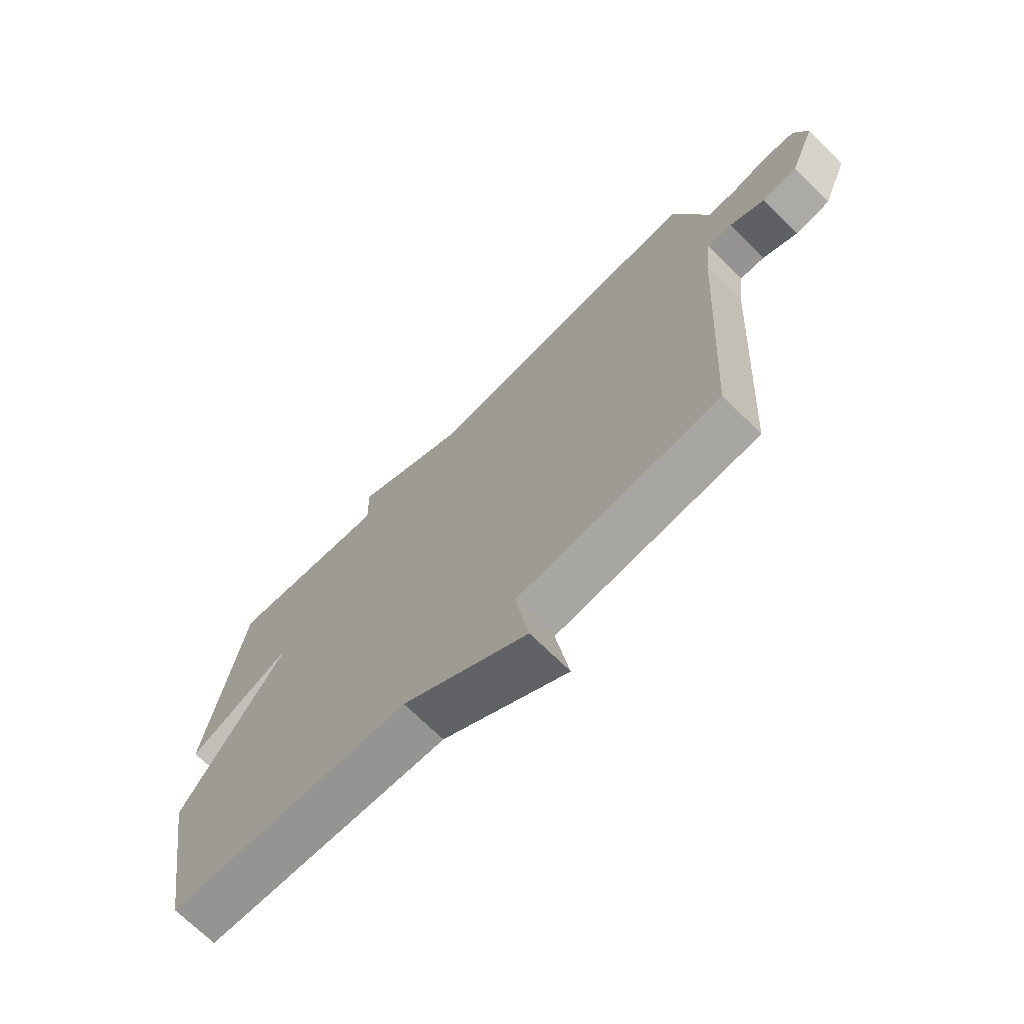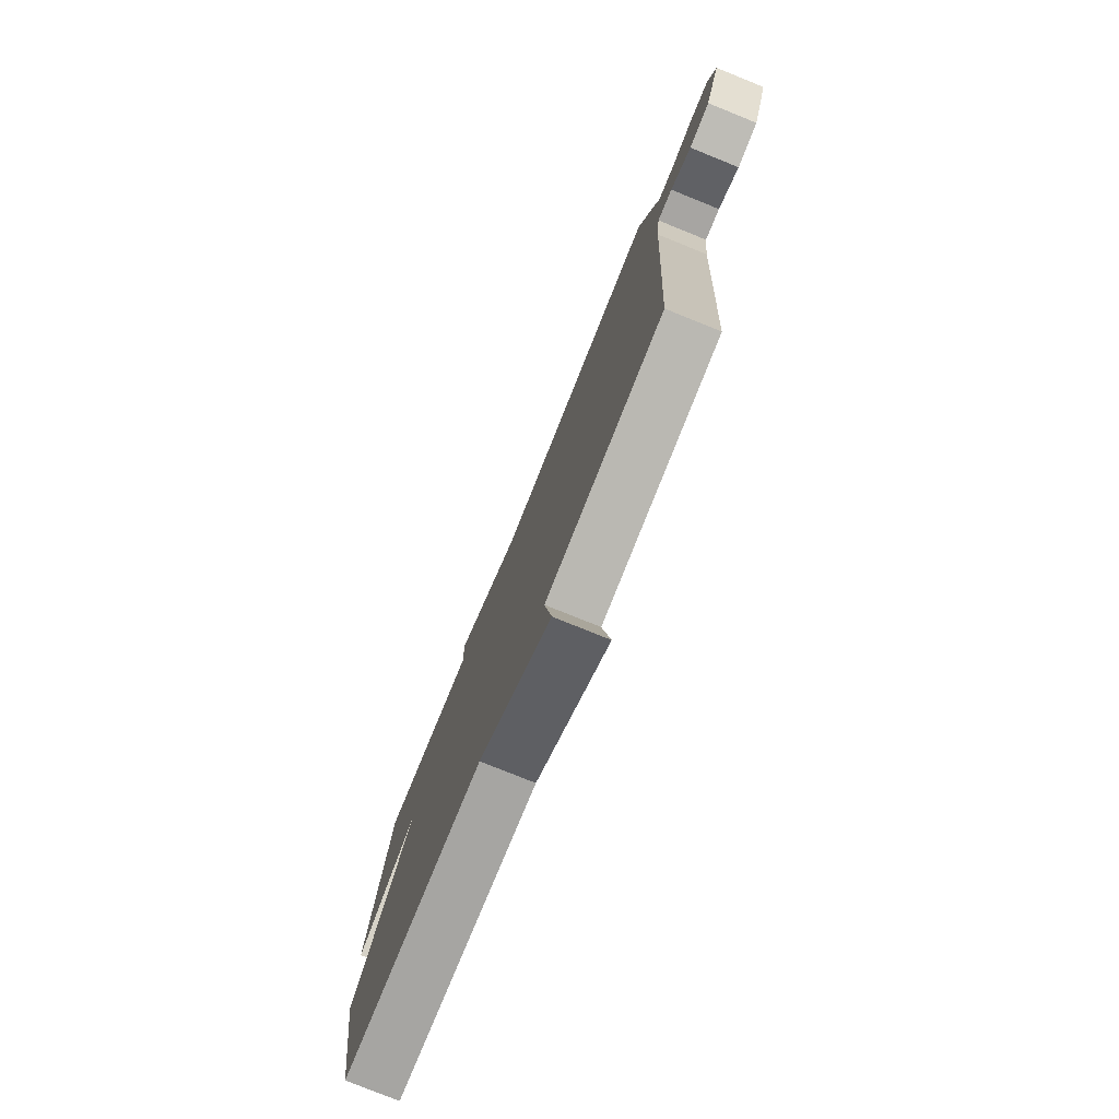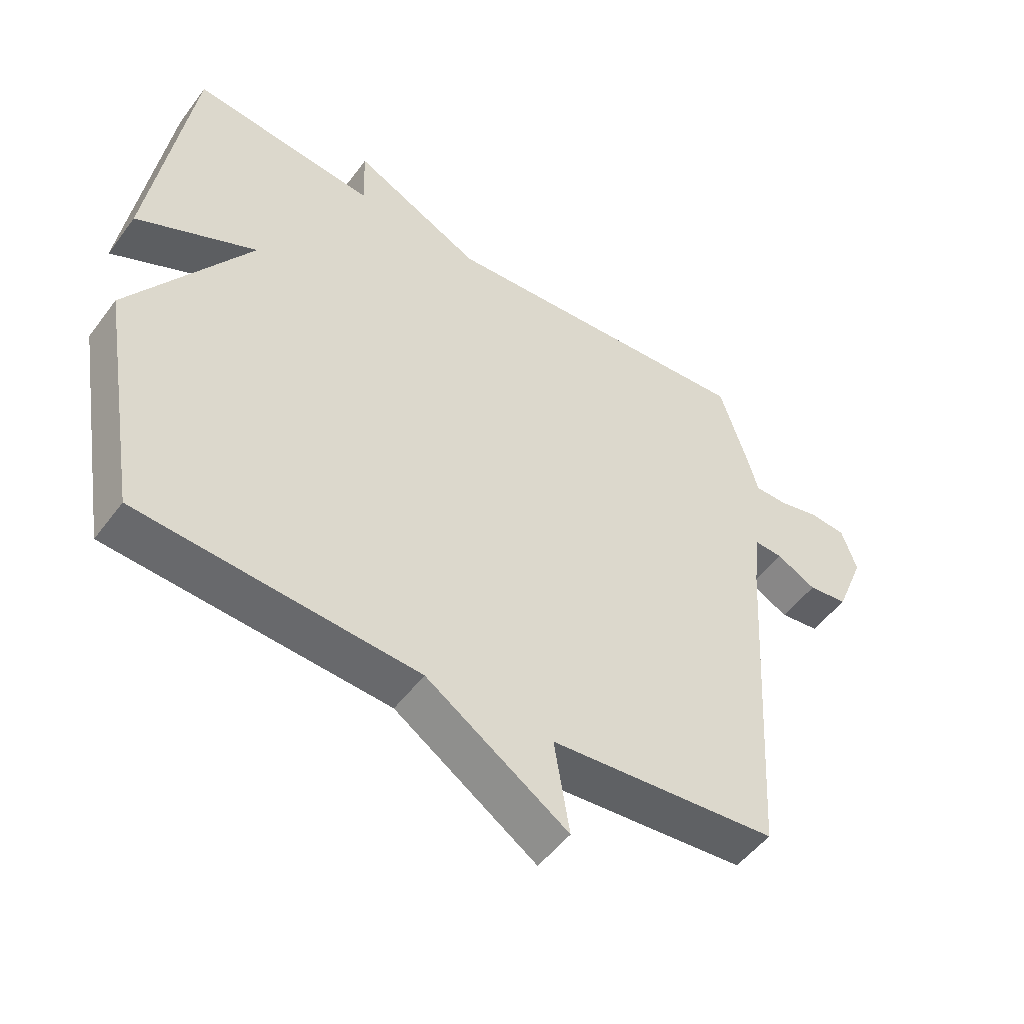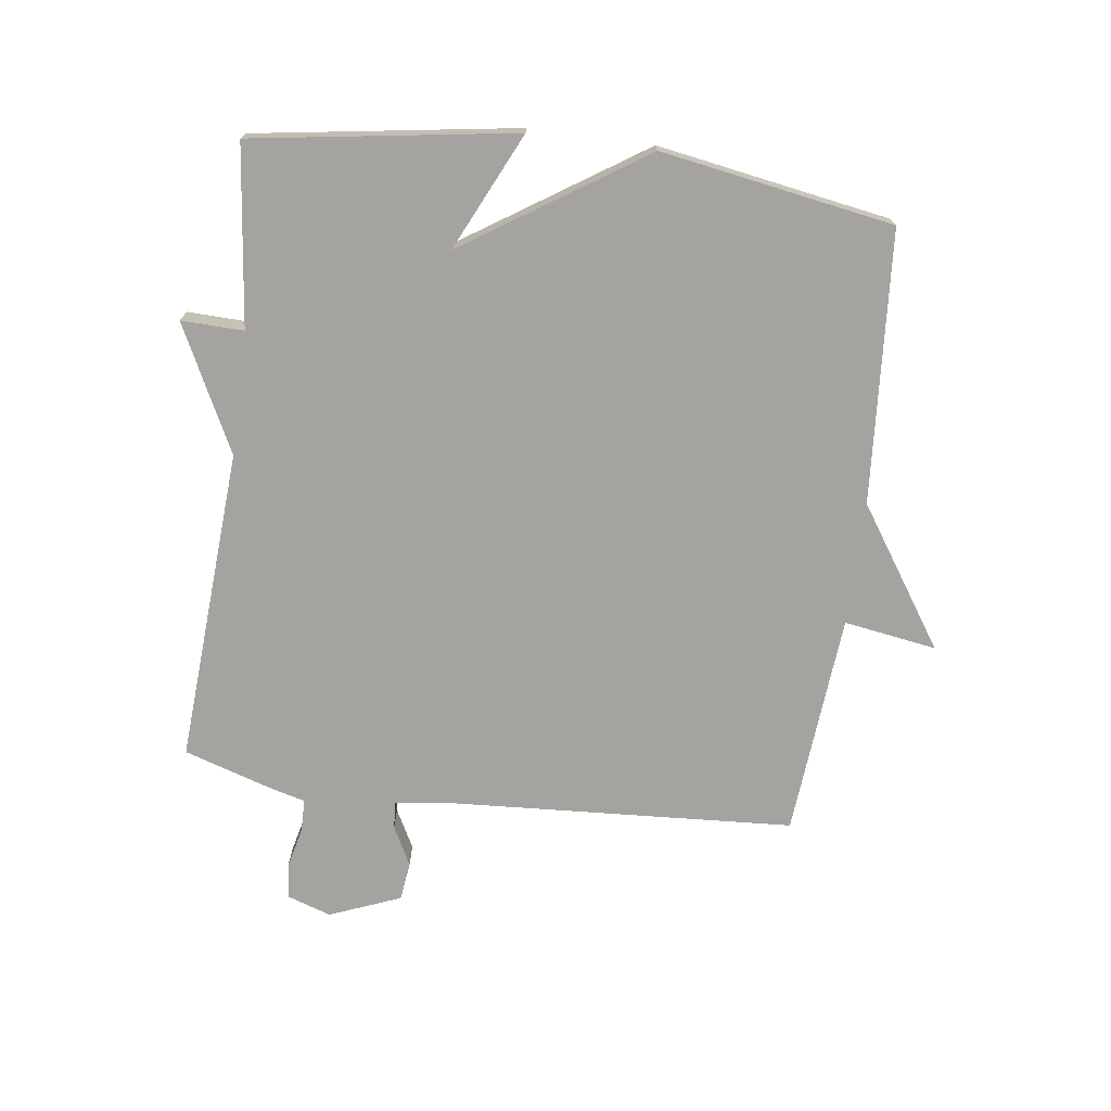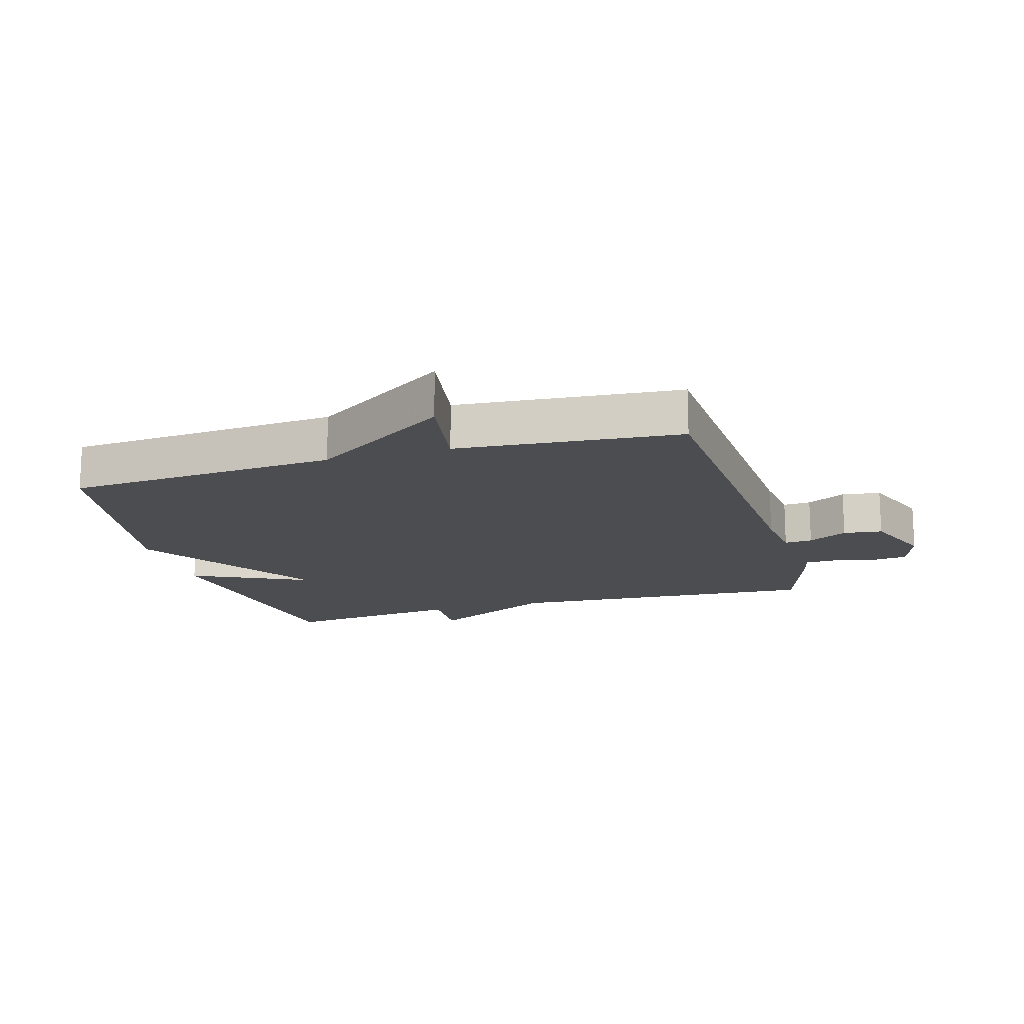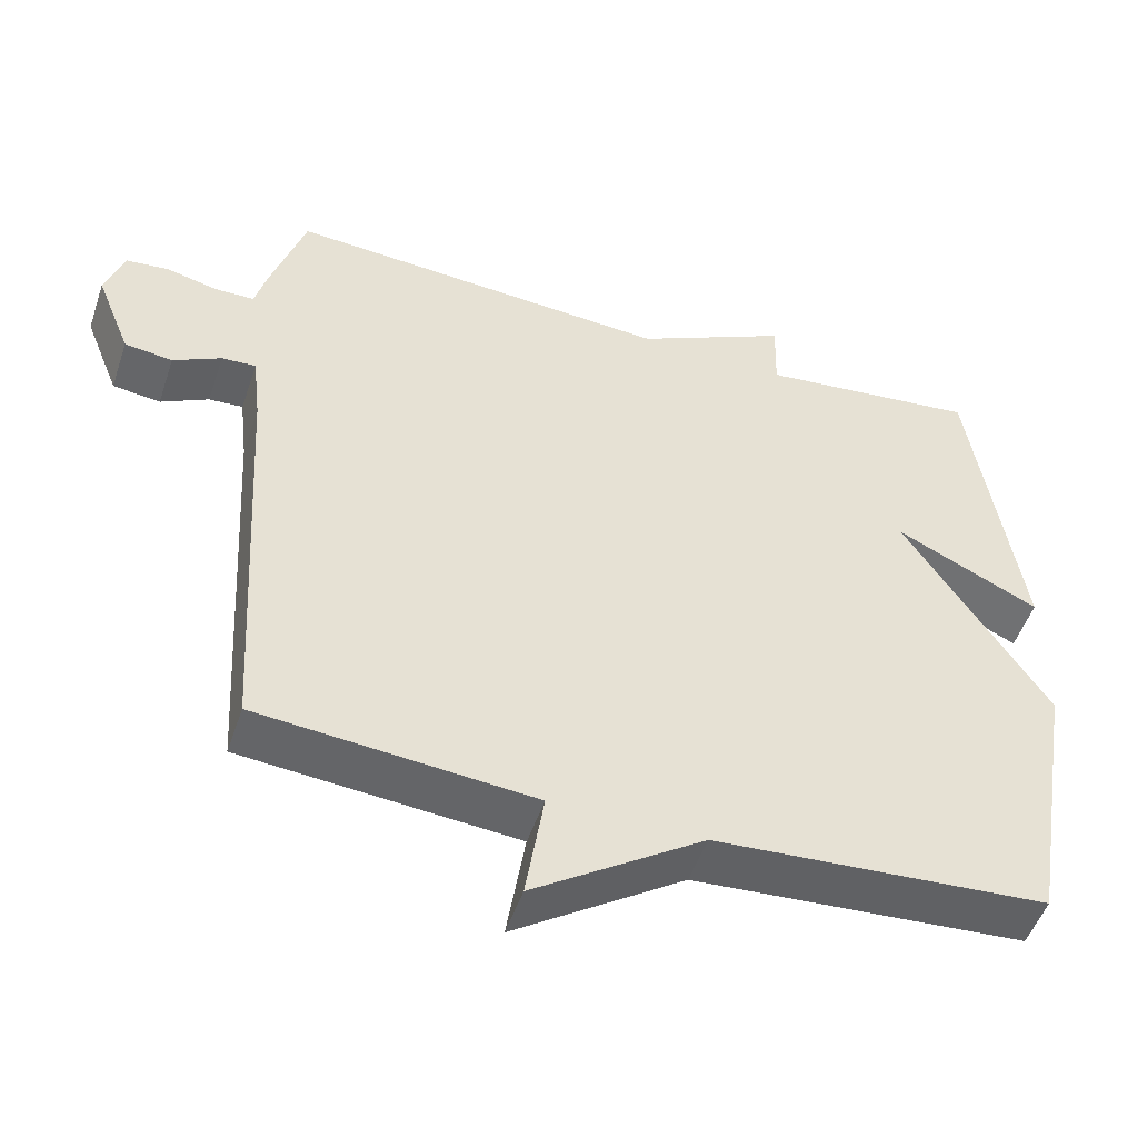
<metadata>
{"format":"obj","ext":"obj","renderer":"f3d","projection":"perspective","resolution":1024,"background":"white","views":[{"elev":-70.3,"azim":-134.7,"up":"+Z"},{"elev":-77.7,"azim":-112.0,"up":"+Z"},{"elev":-50.9,"azim":144.6,"up":"+Z"},{"elev":-72.9,"azim":82.5,"up":"+Y"},{"elev":-16.1,"azim":-163.8,"up":"+Y"},{"elev":-50.5,"azim":-18.5,"up":"+Z"}]}
</metadata>
<code>
v 0.5 0.07 0.5
v 0.564 0.07 0.076
v 0.374 0.07 0.166
v 0.564 0.07 -0.124
v 0.5 0.07 -0.5
v 0.061 0.07 -0.531
v -0.163 0.07 -0.681
v -0.139 0.07 -0.531
v -0.5 0.07 -0.5
v -0.533 0.07 0.057
v -0.544 0.07 0.151
v -0.589 0.07 0.148
v -0.652 0.07 0.115
v -0.715 0.07 0.123
v -0.761 0.07 0.238
v -0.737 0.07 0.309
v -0.68 0.07 0.315
v -0.613 0.07 0.299
v -0.561 0.07 0.3
v -0.545 0.07 0.359
v -0.5 0.07 0.5
v 0.009 0.07 0.467
v 0.212 0.07 0.568
v 0.209 0.07 0.467
v 0.5 0 0.5
v 0.564 0 0.076
v 0.374 0 0.166
v 0.564 0 -0.124
v 0.5 0 -0.5
v 0.061 0 -0.531
v -0.163 0 -0.681
v -0.139 0 -0.531
v -0.5 0 -0.5
v -0.533 0 0.057
v -0.544 0 0.151
v -0.589 0 0.148
v -0.652 0 0.115
v -0.715 0 0.123
v -0.761 0 0.238
v -0.737 0 0.309
v -0.68 0 0.315
v -0.613 0 0.299
v -0.561 0 0.3
v -0.545 0 0.359
v -0.5 0 0.5
v 0.009 0 0.467
v 0.212 0 0.568
v 0.209 0 0.467
f 22 23 24
f 19 20 21 22
f 19 22 24
f 16 17 18
f 15 16 18
f 14 15 18
f 13 14 18
f 12 13 18
f 11 12 18 19
f 19 24 1
f 11 19 1
f 10 11 1
f 6 7 8
f 8 9 10
f 6 8 10
f 5 6 10
f 4 5 10
f 3 4 10
f 1 2 3
f 1 3 10
f 48 47 46
f 46 45 44 43
f 48 46 43
f 42 41 40
f 42 40 39
f 42 39 38
f 42 38 37
f 42 37 36
f 43 42 36 35
f 25 48 43
f 25 43 35
f 25 35 34
f 32 31 30
f 34 33 32
f 34 32 30
f 34 30 29
f 34 29 28
f 34 28 27
f 27 26 25
f 34 27 25
f 1 25 26 2
f 2 26 27 3
f 3 27 28 4
f 4 28 29 5
f 5 29 30 6
f 6 30 31 7
f 7 31 32 8
f 8 32 33 9
f 9 33 34 10
f 10 34 35 11
f 11 35 36 12
f 12 36 37 13
f 13 37 38 14
f 14 38 39 15
f 15 39 40 16
f 16 40 41 17
f 17 41 42 18
f 18 42 43 19
f 19 43 44 20
f 20 44 45 21
f 21 45 46 22
f 22 46 47 23
f 23 47 48 24
f 24 48 25 1

</code>
